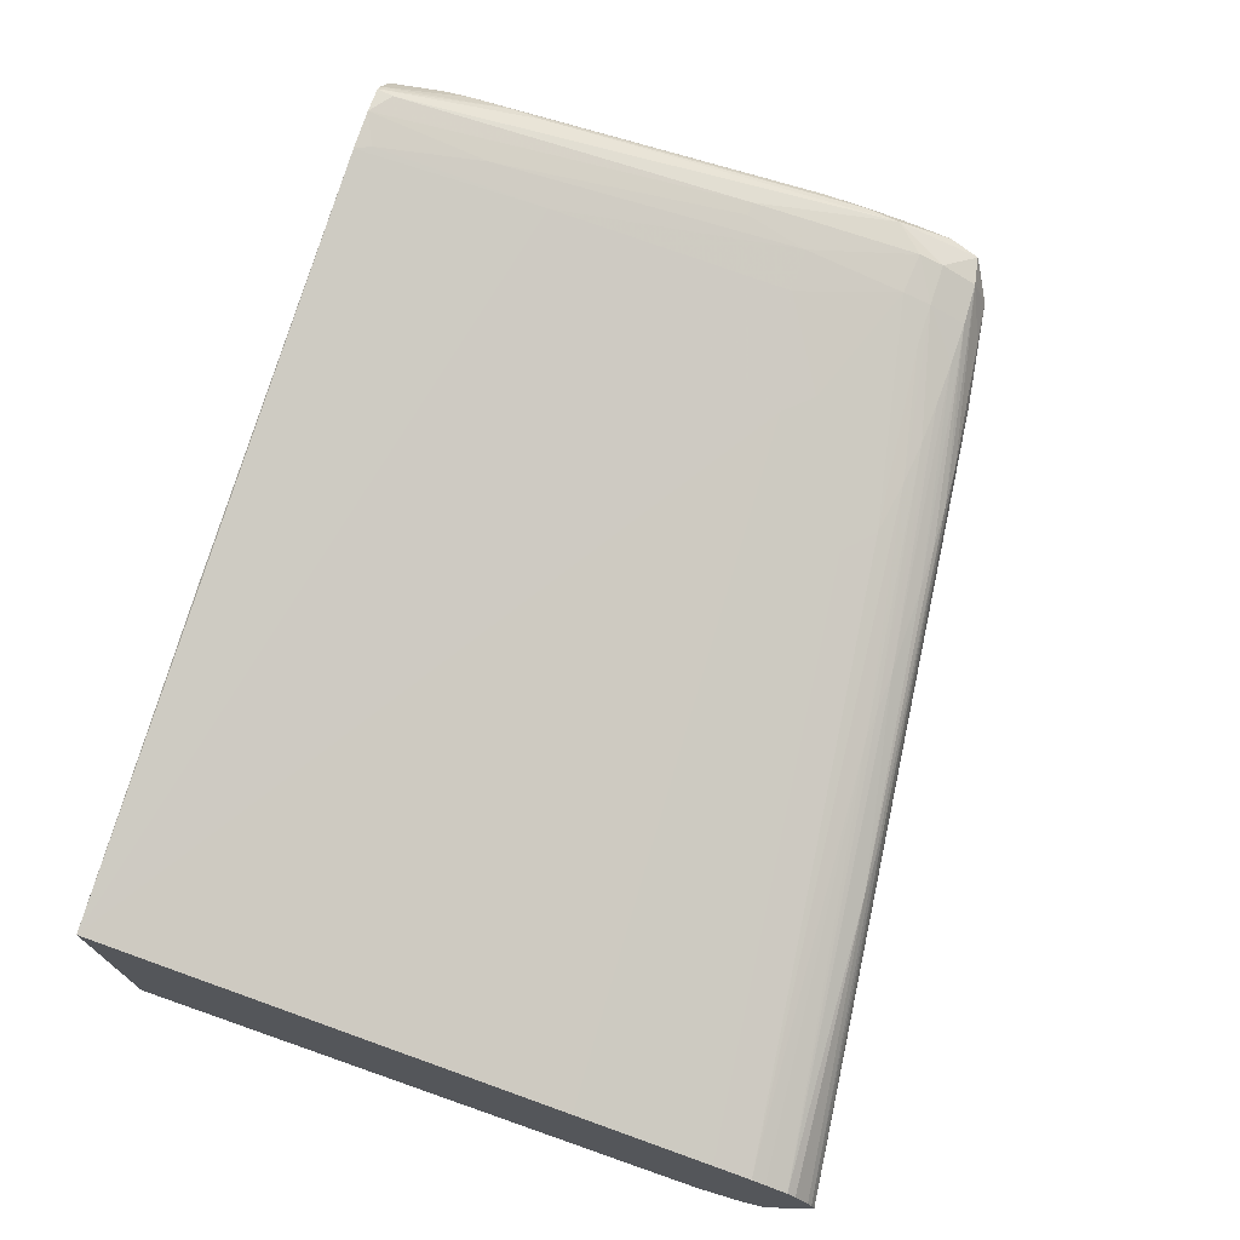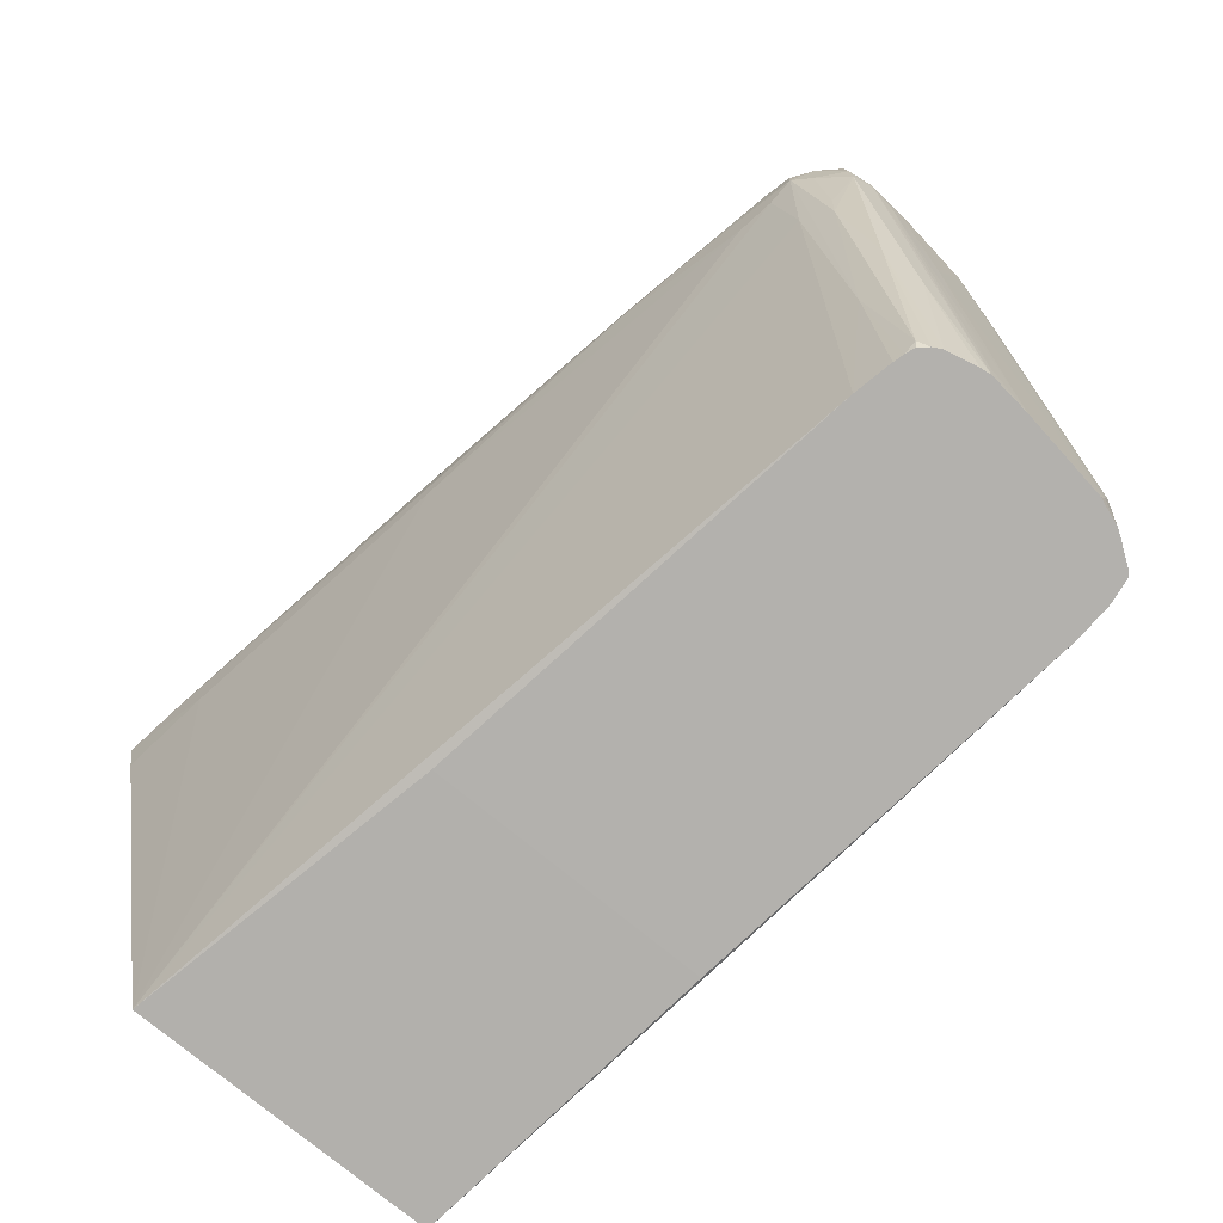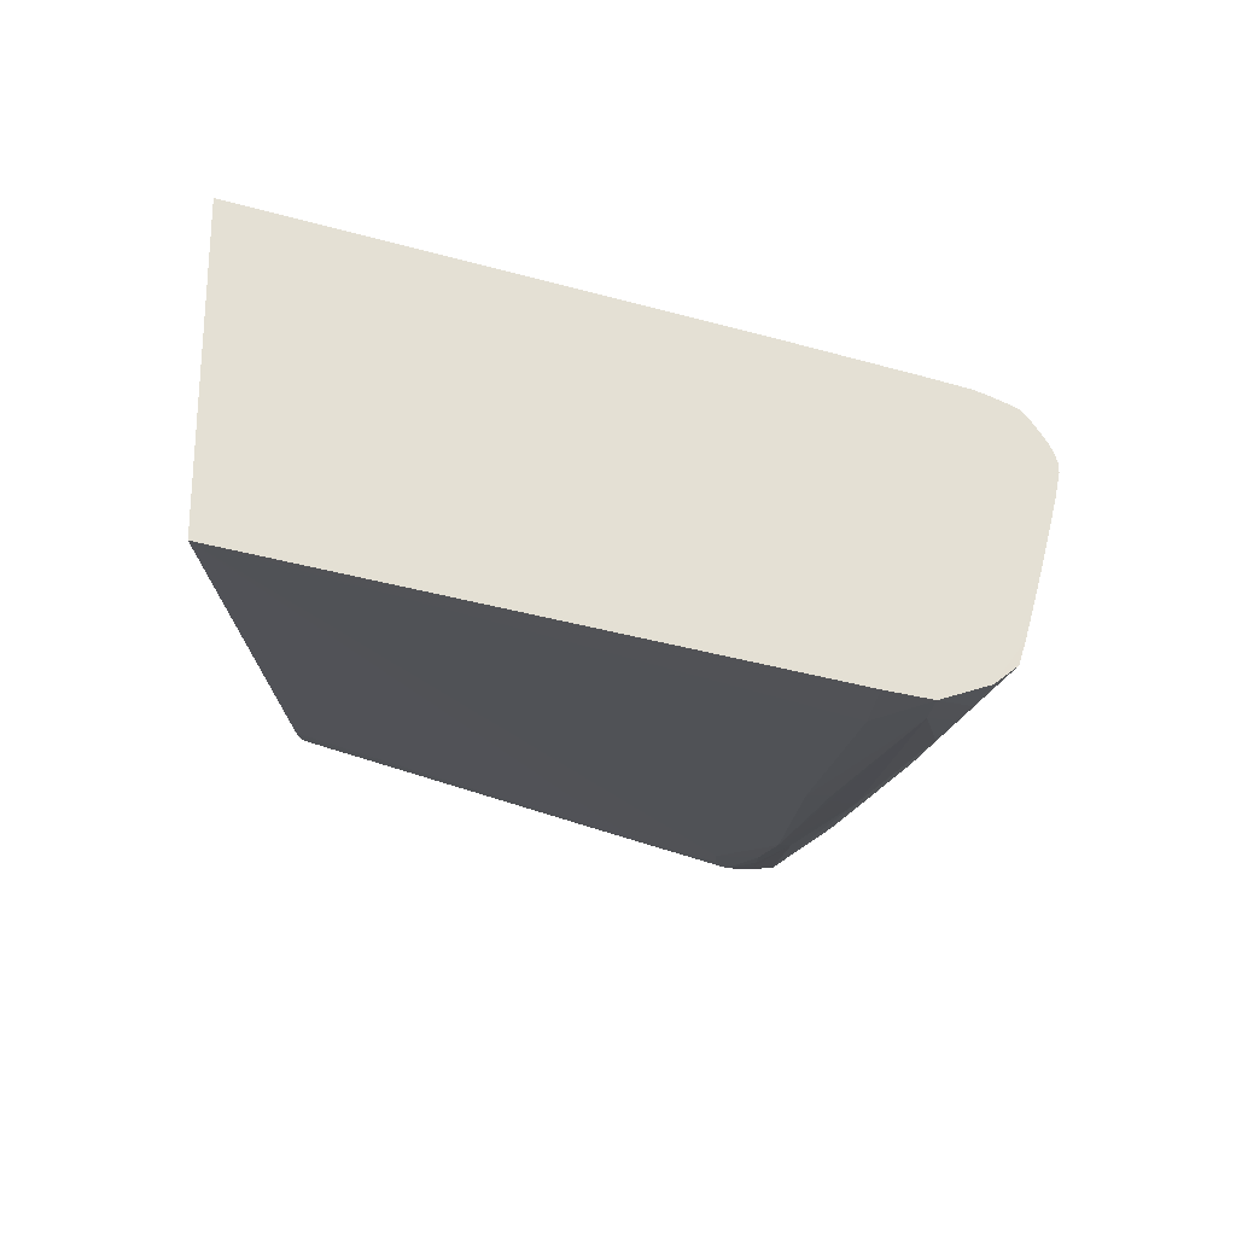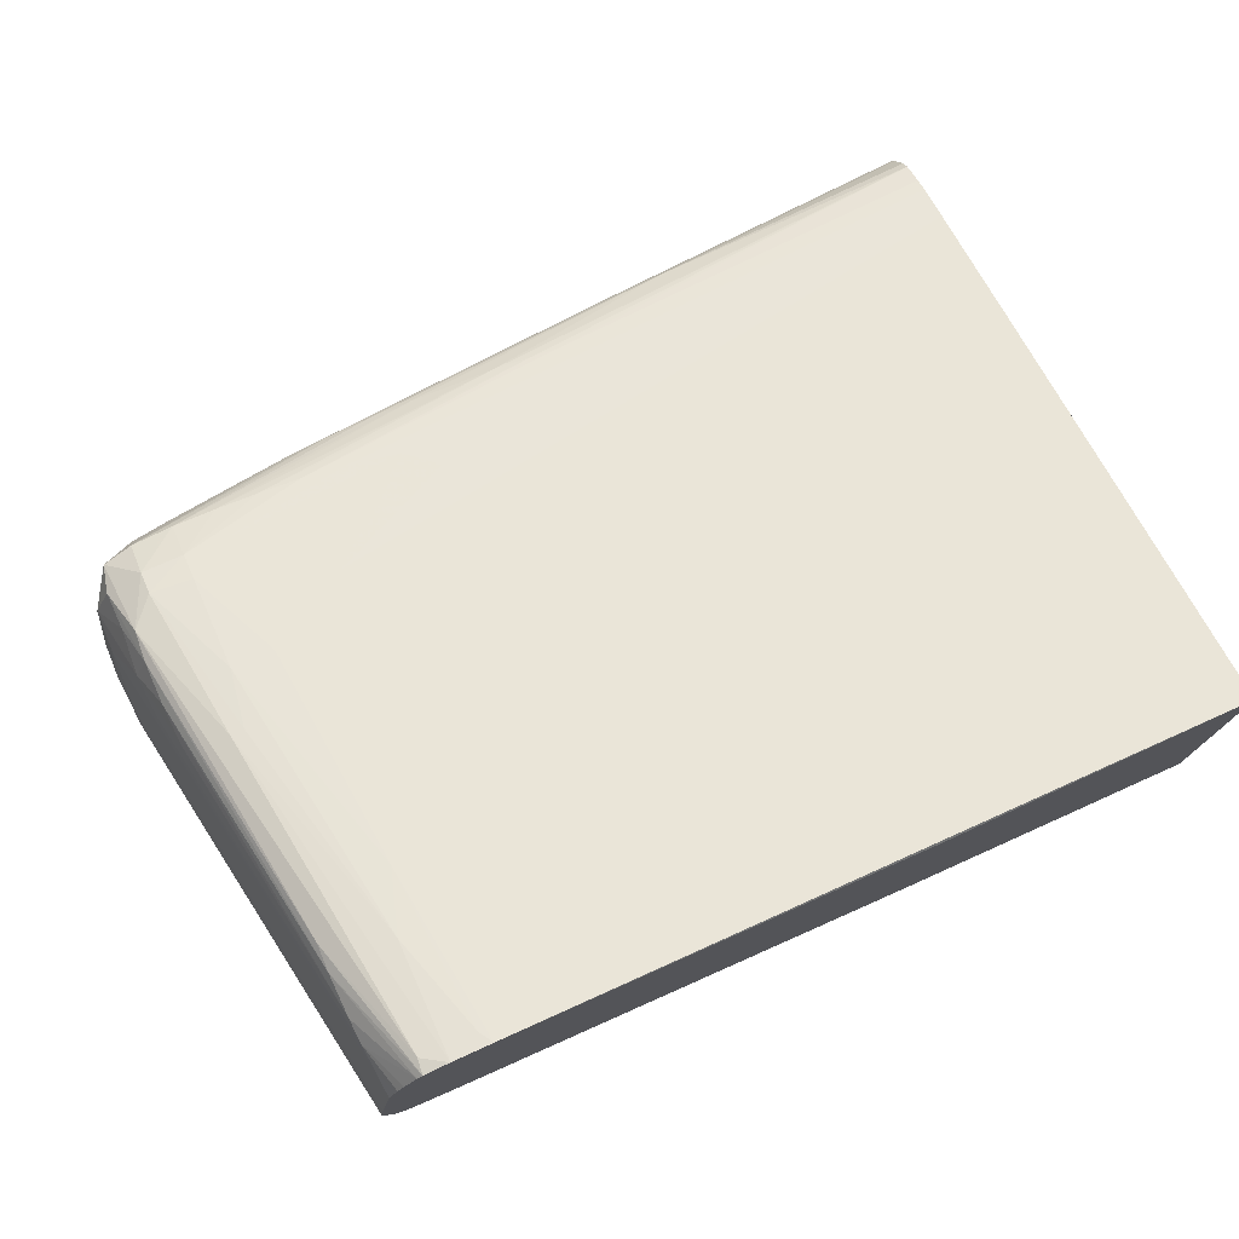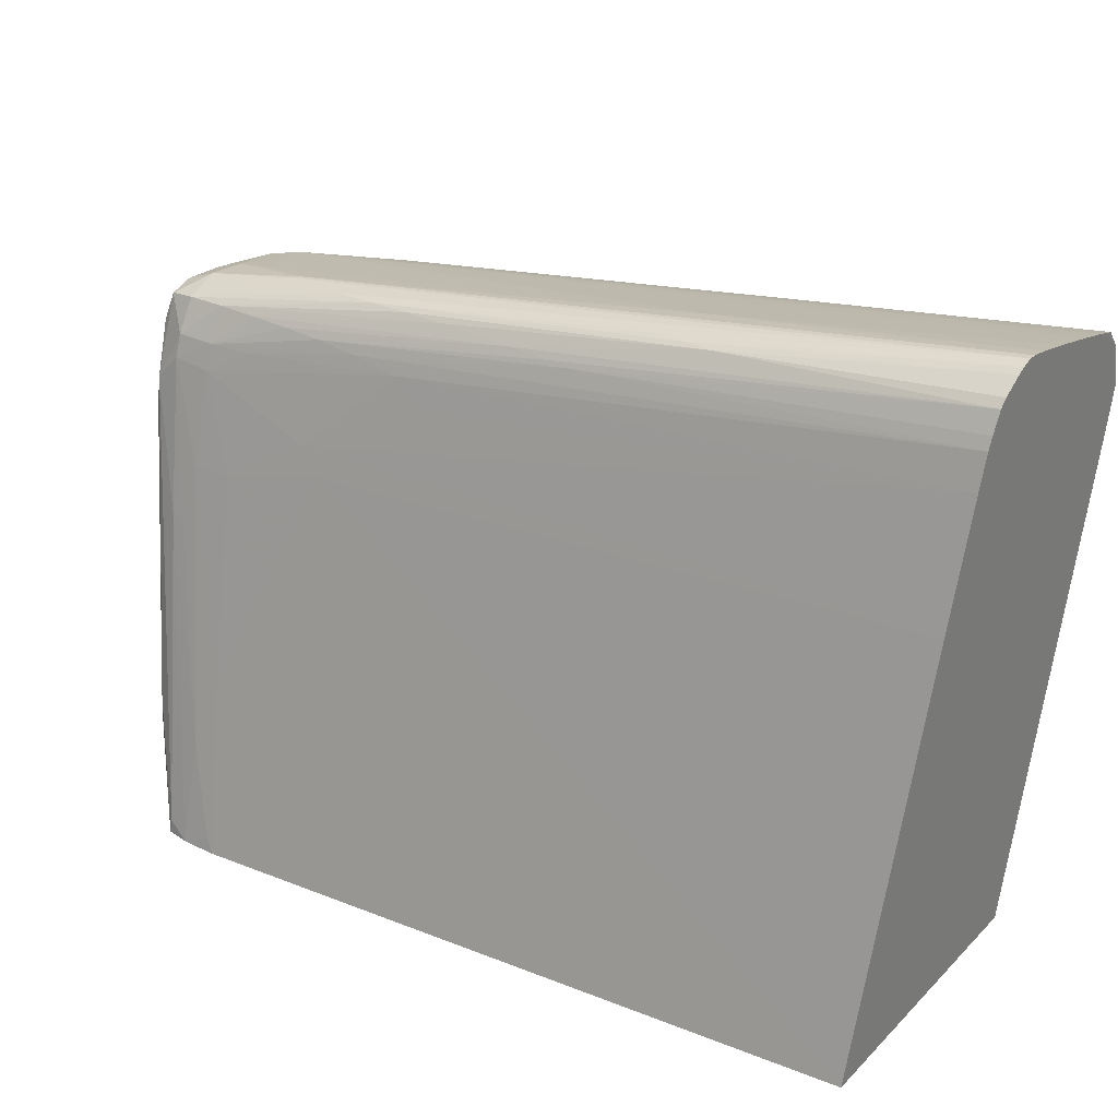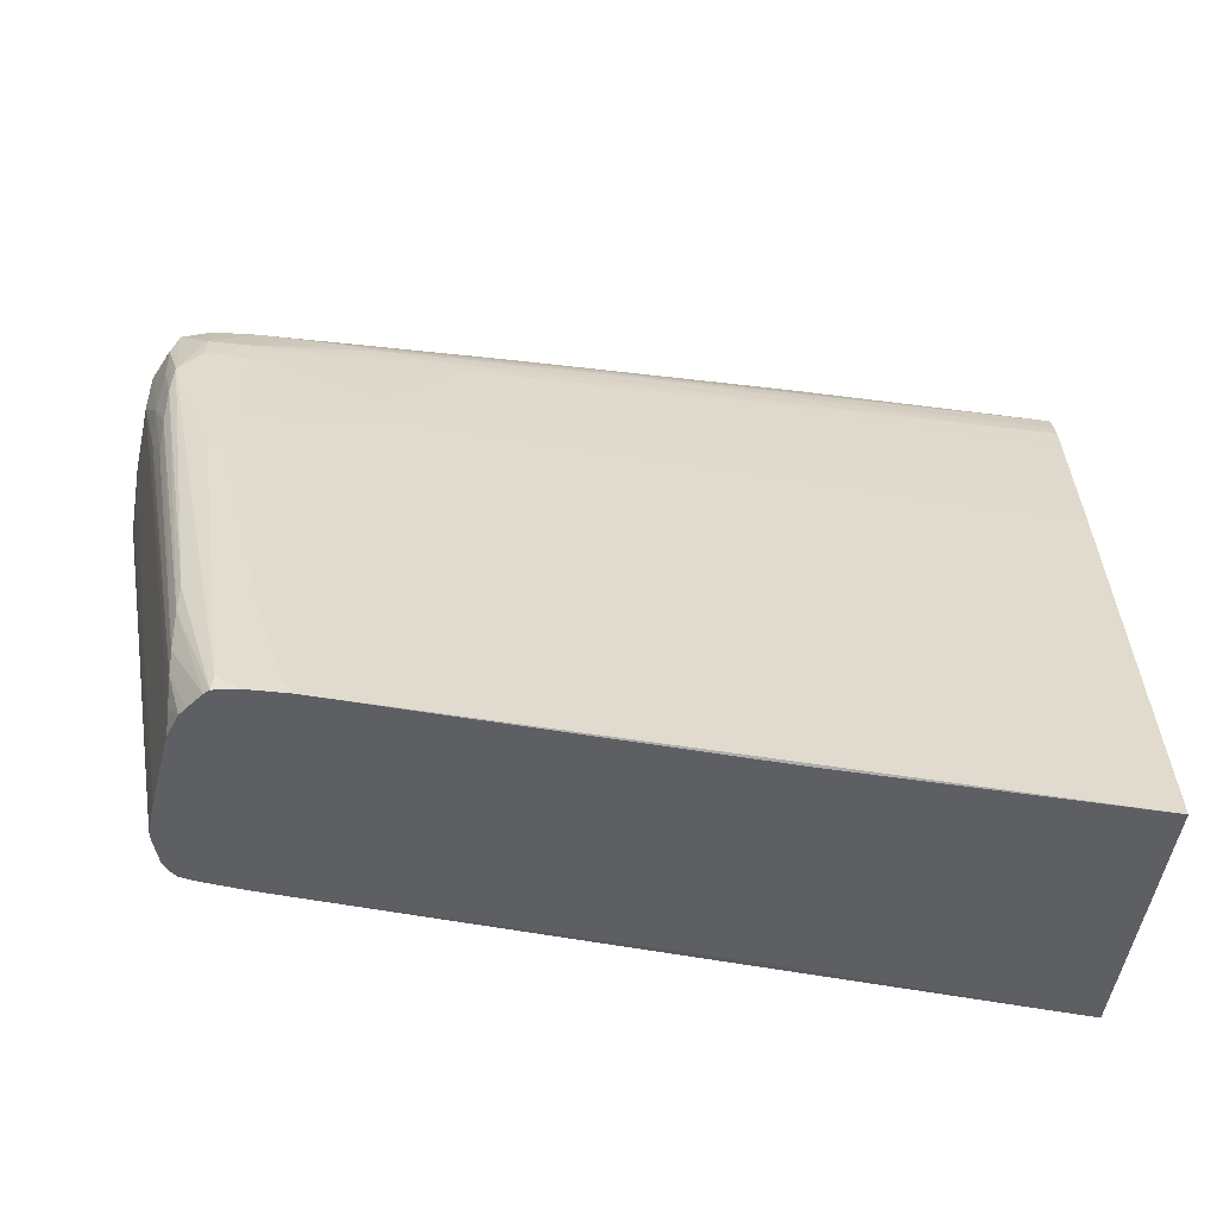
<metadata>
{"format":"obj","ext":"obj","renderer":"f3d","projection":"perspective","resolution":1024,"background":"white","views":[{"elev":73.1,"azim":-71.8,"up":"+Y"},{"elev":-79.3,"azim":51.2,"up":"+Z"},{"elev":-23.7,"azim":-90.7,"up":"+Y"},{"elev":76.3,"azim":155.4,"up":"+Y"},{"elev":31.5,"azim":-143.4,"up":"+Z"},{"elev":-41.1,"azim":174.9,"up":"+Z"}]}
</metadata>
<code>
v -0.01263 0.02279 0.04836
v -0.01263 0.01998 0.03317
v -0.01263 0.01694 0.04657
v -0.01263 0.01713 0.04559
v -0.01029 0.01745 0.04559
v -0.002905 0.01862 0.04507
v -0.01127 0.01713 0.04657
v -0.01127 0.01736 0.04742
v -0.01029 0.01747 0.04729
v -0.01263 0.01761 0.04806
v -0.004837 0.01861 0.04707
v -0.00881 0.01765 0.04706
v -0.002643 0.01857 0.0462
v -0.00269 0.01858 0.04559
v -0.00343 0.01846 0.04559
v 0.003172 0.01957 0.04494
v 0.006372 0.02035 0.04363
v 0.005391 0.01999 0.04461
v 0.006372 0.02018 0.04461
v 0.007944 0.02055 0.04398
v 0.007274 0.0205 0.04364
v 0.007352 0.02108 0.04167
v 0.006811 0.02256 0.03632
v 0.005391 0.02322 0.0331
v -0.005176 0.02155 0.0331
v -0.005176 0.02819 0.0331
v -0.01263 0.02726 0.03317
v 0.004487 0.02951 0.0331
v 0.005391 0.02955 0.0331
v 0.004684 0.02944 0.03343
v 0.005391 0.02887 0.03579
v 0.004944 0.02843 0.03724
v 0.002824 0.02649 0.0432
v 0.005391 0.02698 0.04265
v 0.006372 0.02708 0.04265
v 0.00659 0.02747 0.04124
v 0.006904 0.02747 0.04124
v 0.005936 0.02944 0.03345
v 0.005982 0.02948 0.0331
v 0.006108 0.02935 0.0331
v 0.006911 0.02849 0.03579
v 0.006889 0.02846 0.03642
v 0.007924 0.02653 0.04438
v 0.007352 0.02645 0.04503
v 0.006372 0.02643 0.04494
v 0.006372 0.02621 0.04559
v 0.007352 0.02626 0.04559
v 0.008056 0.02568 0.04627
v 0.008215 0.02587 0.04559
v 0.007983 0.0266 0.04363
v 0.007992 0.02665 0.04265
v 0.008298 0.02598 0.04363
v 0.008197 0.02607 0.04467
v 0.008625 0.025 0.04559
v 0.008668 0.025 0.04461
v 0.008254 0.02598 0.04265
v 0.00796 0.02666 0.04167
v 0.006872 0.02845 0.03422
v 0.006836 0.02826 0.03356
v 0.006576 0.02869 0.0331
v 0.006813 0.02806 0.0331
v 0.007149 0.02598 0.0331
v 0.00727 0.025 0.0331
v 0.00737 0.025 0.03382
v 0.00849 0.02304 0.04069
v 0.008841 0.02266 0.04301
v 0.007853 0.02458 0.03717
v 0.008368 0.02402 0.04069
v 0.008877 0.02301 0.04369
v 0.008972 0.02206 0.04363
v 0.008946 0.02304 0.04461
v 0.008848 0.02377 0.04517
v 0.009019 0.02206 0.04461
v 0.008909 0.02141 0.04363
v 0.008922 0.02137 0.04461
v 0.008468 0.02088 0.04461
v 0.00887 0.02147 0.04517
v 0.008907 0.02206 0.04525
v 0.00889 0.02304 0.04525
v 0.008174 0.025 0.04637
v 0.007352 0.025 0.04672
v 0.007352 0.02578 0.04639
v 0.006372 0.02577 0.04642
v 0.00245 0.02478 0.04723
v 0.001472 0.02475 0.04726
v 0.0004906 0.02471 0.04725
v 0.005391 0.02572 0.04641
v -0.00147 0.02461 0.04719
v 0.004412 0.02567 0.04637
v 0.003431 0.02561 0.04632
v -0.002451 0.02456 0.04713
v -0.003032 0.02452 0.04708
v 0.00245 0.02554 0.0462
v -0.01263 0.02317 0.04755
v 0.00121 0.02546 0.04598
v 0.005391 0.0261 0.04559
v 0.003431 0.02639 0.04384
v 0.0004906 0.02556 0.04533
v -0.01263 0.02343 0.04669
v -0.01263 0.02304 0.04786
v -0.01263 0.02433 0.04359
v -0.006126 0.02355 0.04806
v -0.005392 0.02355 0.04806
v -0.004657 0.02354 0.04804
v -0.01263 0.0219 0.04896
v -0.01263 0.02209 0.04886
v -0.01263 0.02259 0.04855
v -0.01263 0.01812 0.04822
v -0.01263 0.02145 0.04904
v -0.01263 0.02164 0.04904
v 0.003431 0.02476 0.04719
v 0.005015 0.02456 0.04707
v 0.005015 0.02445 0.04707
v -0.005176 0.02216 0.04811
v 0.006372 0.02402 0.04677
v 0.007352 0.02402 0.04661
v 0.007576 0.02172 0.04604
v -0.01263 0.02013 0.04875
v -0.01263 0.02097 0.04895
v -0.01263 0.01912 0.04849
v -0.01225 0.01912 0.04843
v -0.01071 0.01859 0.04805
v -0.00218 0.01974 0.04702
v 0.004962 0.02057 0.04609
v 0.007291 0.02116 0.04578
v 0.00792 0.02056 0.04515
v 0.002011 0.0196 0.04609
v 0.003172 0.01957 0.04524
v 0.007352 0.02038 0.04461
v 0.007977 0.02053 0.04461
v 0.008281 0.02111 0.04534
v 0.008292 0.02205 0.04578
v 0.00794 0.02237 0.04612
v 0.008049 0.02304 0.04619
v 0.008147 0.02402 0.04631
v 0.006372 0.025 0.04683
v 0.008295 0.02089 0.04364
v 0.008854 0.02152 0.04302
v 0.007887 0.0234 0.03699
v 0.007239 0.02475 0.0331
v 0.007078 0.02401 0.0331
v 0.00789 0.0225 0.03811
v 0.00796 0.02149 0.04095
v 0.008119 0.02138 0.04167
v 0.006874 0.02352 0.03331
v 0.006964 0.02379 0.0331
v 0.006772 0.02357 0.0331
v 0.00655 0.02349 0.0331
v 0.006304 0.02342 0.0331
v 0.006424 0.02892 0.0331
v 0.006899 0.02848 0.0348
v -0.01263 0.01725 0.04759
f 125 126 117
f 125 124 126
f 125 117 124
f 118 109 108
f 124 117 123
f 124 123 10
f 122 117 121
f 122 108 123
f 122 123 117
f 122 121 108
f 120 108 121
f 120 118 108
f 124 127 126
f 120 121 118
f 123 108 10
f 124 11 127
f 76 77 126
f 127 11 12
f 134 133 132
f 132 133 117
f 119 114 109
f 132 117 77
f 131 77 117
f 131 117 126
f 131 126 77
f 124 10 11
f 76 126 130
f 130 129 20
f 19 20 129
f 19 129 128
f 128 129 126
f 128 126 13
f 127 13 126
f 127 12 13
f 130 126 129
f 119 109 118
f 85 86 102
f 114 118 117
f 103 105 104
f 103 104 84
f 103 84 102
f 85 102 84
f 86 88 102
f 88 1 102
f 27 2 1
f 97 99 98
f 97 101 99
f 34 45 35
f 97 45 34
f 97 34 33
f 97 33 101
f 134 116 133
f 101 33 27
f 103 106 105
f 119 118 114
f 103 102 106
f 106 107 105
f 115 114 117
f 115 117 116
f 115 116 113
f 115 113 114
f 114 113 109
f 110 109 113
f 110 113 112
f 110 112 111
f 110 111 104
f 110 104 105
f 110 105 109
f 109 105 108
f 105 1 108
f 107 102 1
f 107 1 105
f 106 102 107
f 134 135 116
f 150 40 58
f 134 132 77
f 40 151 58
f 150 58 60
f 150 60 40
f 40 60 29
f 61 63 60
f 60 63 29
f 141 147 63
f 63 147 29
f 26 29 24
f 24 29 147
f 149 24 147
f 149 23 24
f 148 145 23
f 148 23 149
f 148 149 147
f 40 41 151
f 148 147 145
f 151 41 51
f 151 57 58
f 101 27 99
f 17 6 2
f 48 54 49
f 121 117 118
f 108 1 3
f 152 108 3
f 8 152 3
f 8 10 152
f 10 108 152
f 14 16 13
f 128 13 16
f 19 128 16
f 66 70 65
f 65 70 63
f 57 51 52
f 151 51 57
f 134 77 135
f 146 145 147
f 146 141 142
f 76 20 137
f 76 130 20
f 133 116 117
f 111 84 104
f 111 82 84
f 136 81 82
f 136 82 111
f 136 111 112
f 136 112 81
f 113 81 112
f 113 116 81
f 135 81 116
f 135 80 81
f 135 78 80
f 135 77 78
f 76 137 74
f 146 147 141
f 138 74 137
f 139 70 138
f 146 142 145
f 145 142 143
f 145 143 23
f 143 20 23
f 143 144 20
f 137 20 144
f 138 137 144
f 138 144 143
f 138 143 142
f 138 142 141
f 139 138 141
f 140 139 141
f 140 141 63
f 140 63 139
f 139 63 70
f 138 70 74
f 99 27 1
f 64 63 62
f 100 92 94
f 39 41 40
f 39 40 29
f 39 29 38
f 38 29 37
f 37 29 31
f 37 31 36
f 39 42 41
f 31 35 36
f 32 34 35
f 32 33 34
f 32 27 33
f 32 28 27
f 30 28 32
f 30 32 31
f 32 35 31
f 39 38 42
f 38 43 42
f 38 37 43
f 50 53 52
f 50 52 51
f 50 51 41
f 50 41 42
f 43 50 42
f 43 49 50
f 43 48 49
f 43 47 48
f 43 44 47
f 47 44 46
f 46 44 45
f 44 35 45
f 36 35 44
f 37 36 44
f 37 44 43
f 30 31 29
f 30 29 28
f 28 29 26
f 28 26 27
f 7 14 13
f 7 13 12
f 9 7 12
f 9 12 11
f 9 11 10
f 9 10 8
f 9 8 7
f 7 8 3
f 7 3 5
f 7 5 6
f 5 2 6
f 4 2 5
f 4 5 3
f 4 3 2
f 2 3 1
f 15 14 7
f 50 49 53
f 15 16 14
f 15 7 6
f 26 2 27
f 25 2 26
f 25 26 24
f 25 24 2
f 22 2 24
f 22 24 23
f 22 23 20
f 21 22 20
f 21 2 22
f 21 17 2
f 18 21 20
f 18 20 19
f 18 19 16
f 18 16 17
f 17 16 6
f 15 6 16
f 53 49 54
f 18 17 21
f 55 52 54
f 89 46 90
f 83 47 46
f 87 83 46
f 87 46 89
f 87 89 88
f 87 88 86
f 87 86 83
f 83 86 85
f 83 85 84
f 83 84 82
f 83 82 47
f 47 82 48
f 48 82 81
f 48 81 80
f 48 80 54
f 89 90 91
f 55 54 72
f 89 91 88
f 91 92 1
f 53 54 52
f 100 94 1
f 94 99 1
f 95 99 94
f 95 98 99
f 95 97 98
f 95 45 97
f 95 96 45
f 96 46 45
f 93 90 46
f 93 46 96
f 93 96 95
f 93 95 94
f 93 92 90
f 91 90 92
f 91 1 88
f 79 73 72
f 93 94 92
f 79 54 80
f 68 67 62
f 64 62 67
f 64 67 66
f 64 66 65
f 64 65 63
f 100 1 92
f 62 63 61
f 59 61 60
f 59 60 58
f 59 58 55
f 56 55 58
f 56 58 57
f 56 57 52
f 79 72 54
f 56 52 55
f 68 66 67
f 69 66 68
f 62 61 59
f 69 71 70
f 79 80 78
f 79 78 73
f 69 70 66
f 73 78 77
f 75 73 77
f 75 77 76
f 75 74 73
f 73 74 70
f 75 76 74
f 71 72 73
f 69 55 71
f 69 68 55
f 71 55 72
f 68 62 59
f 71 73 70
f 68 59 55

</code>
